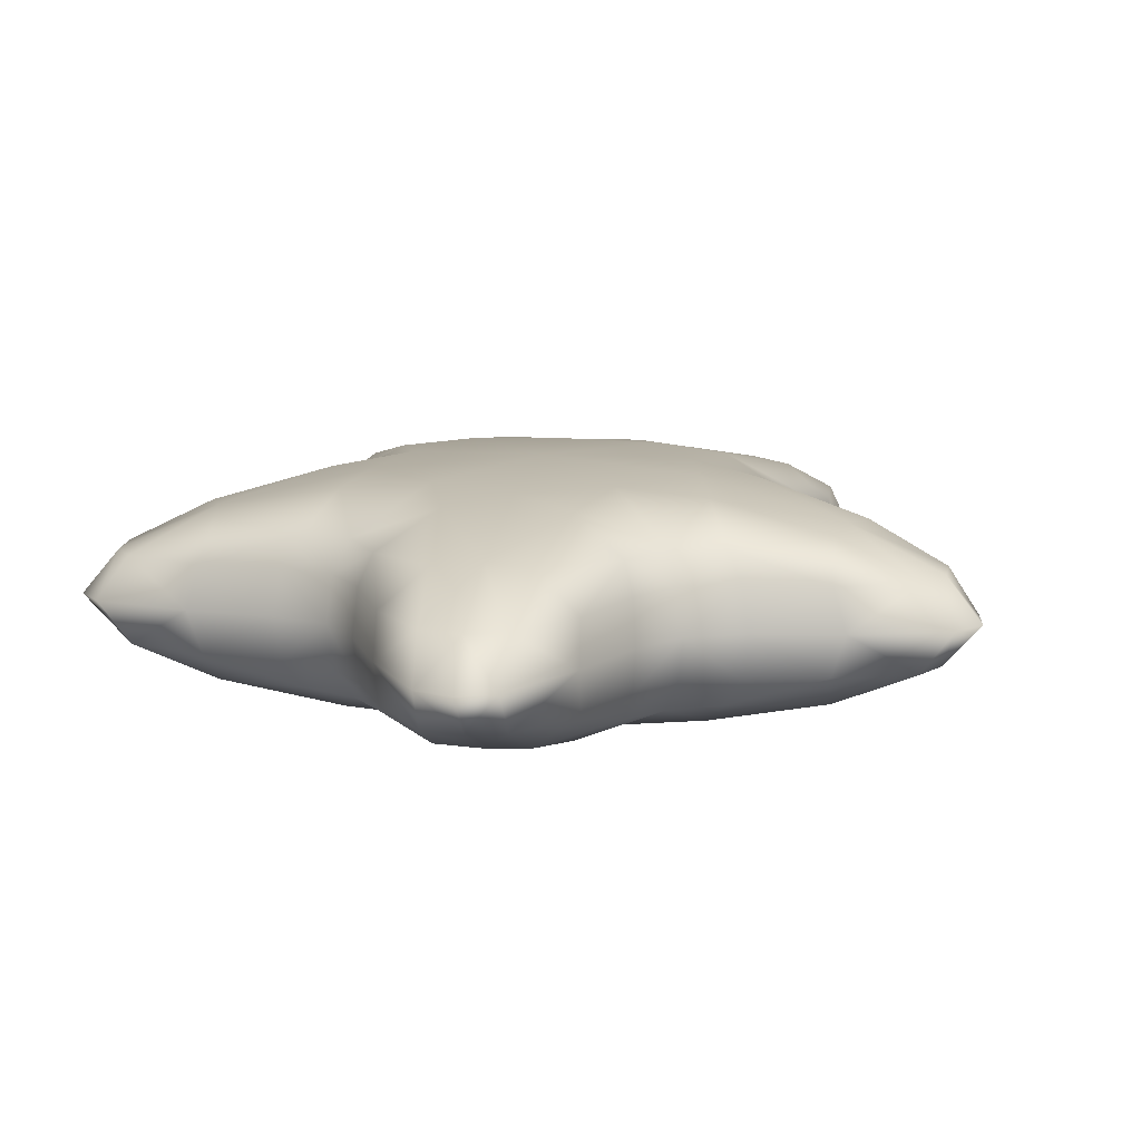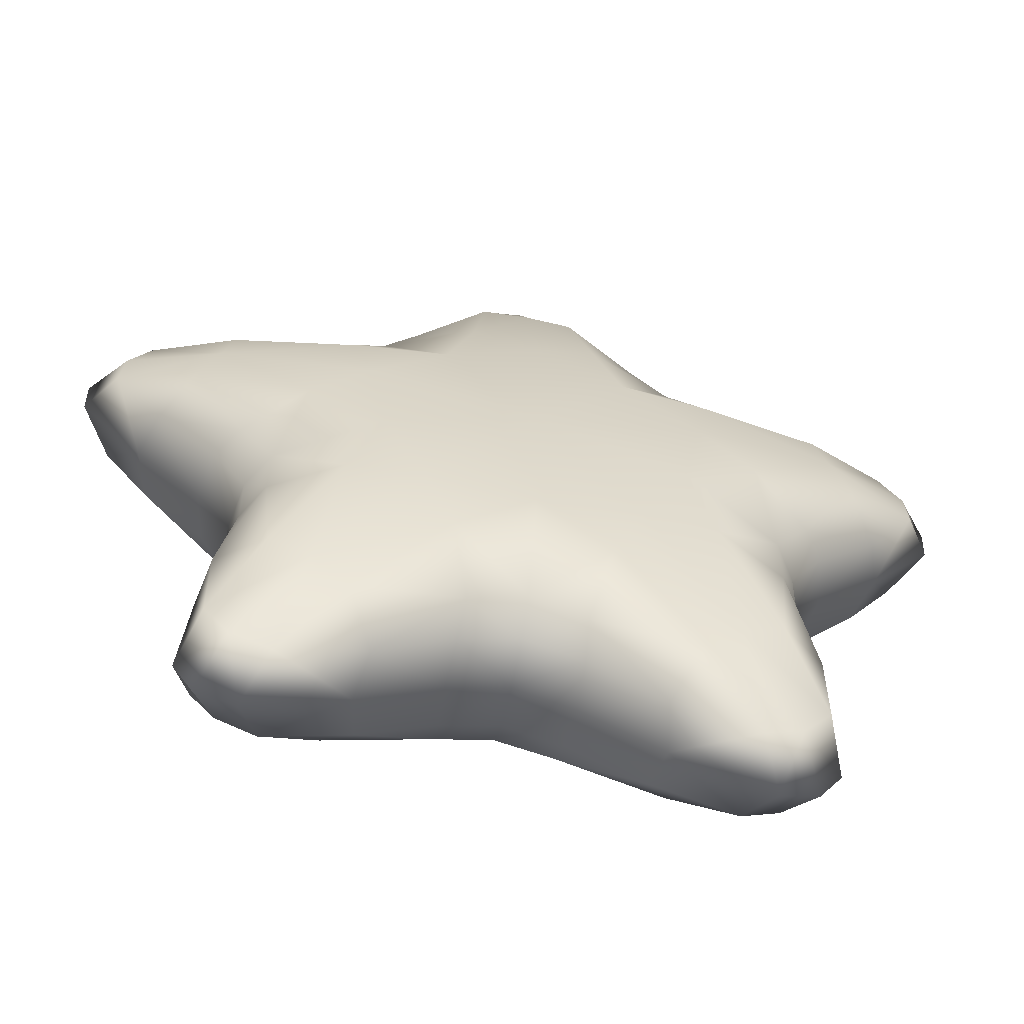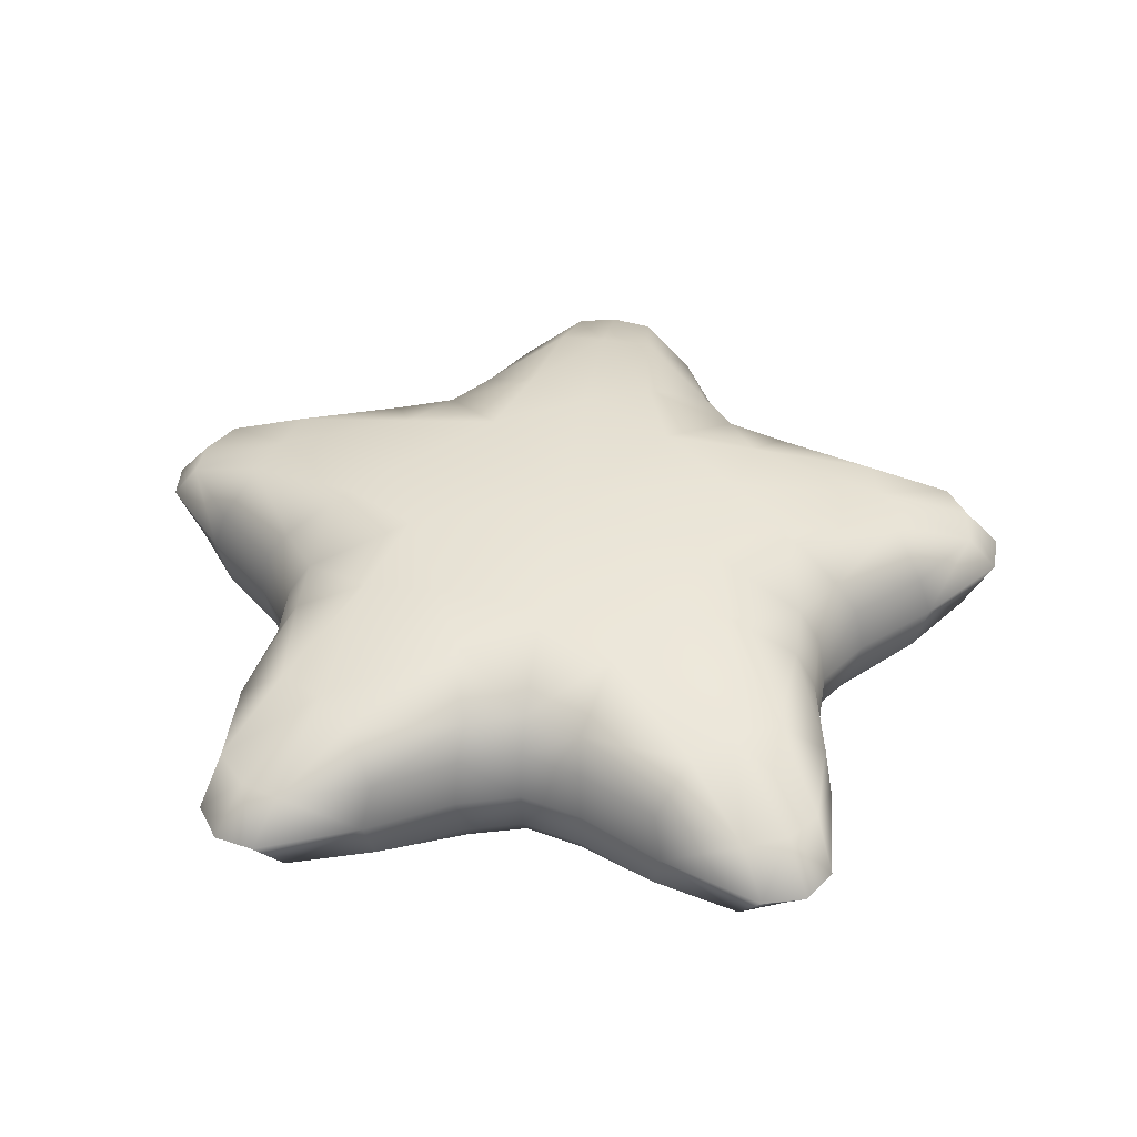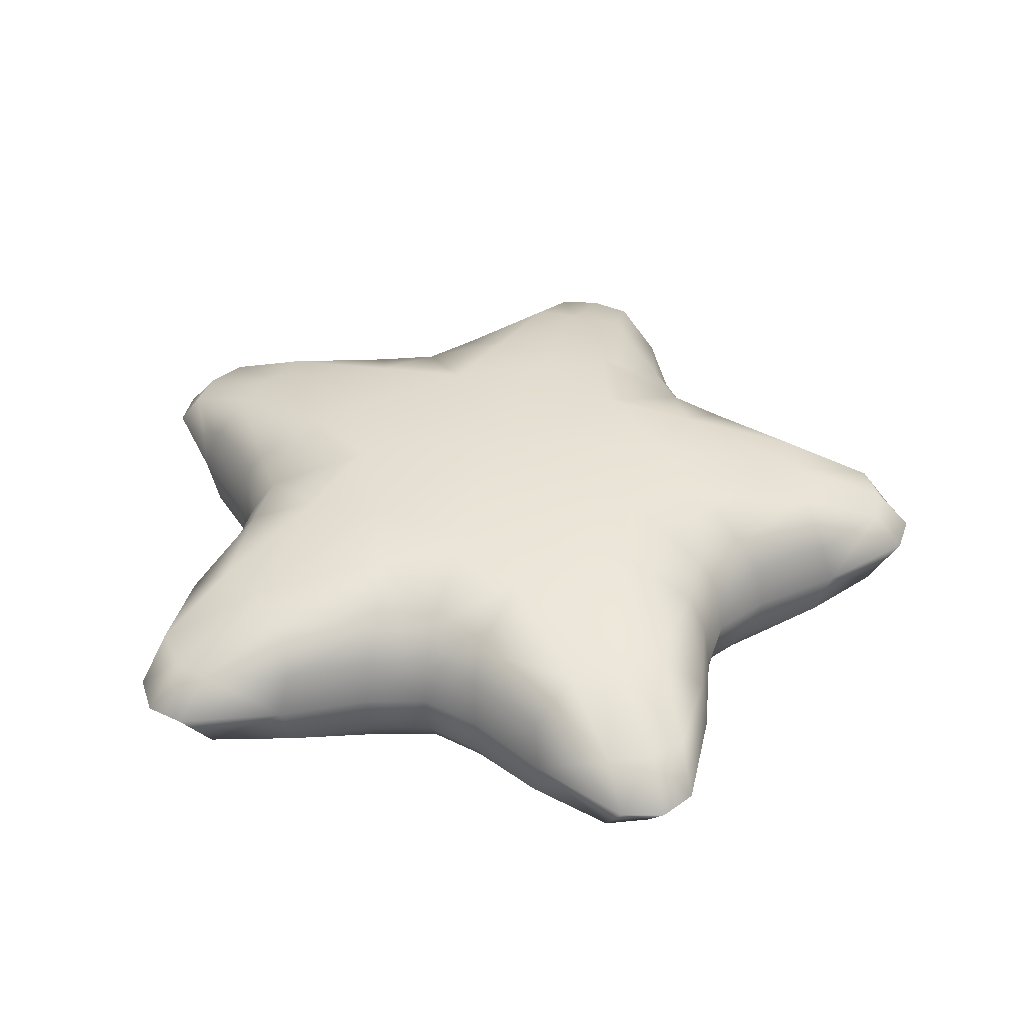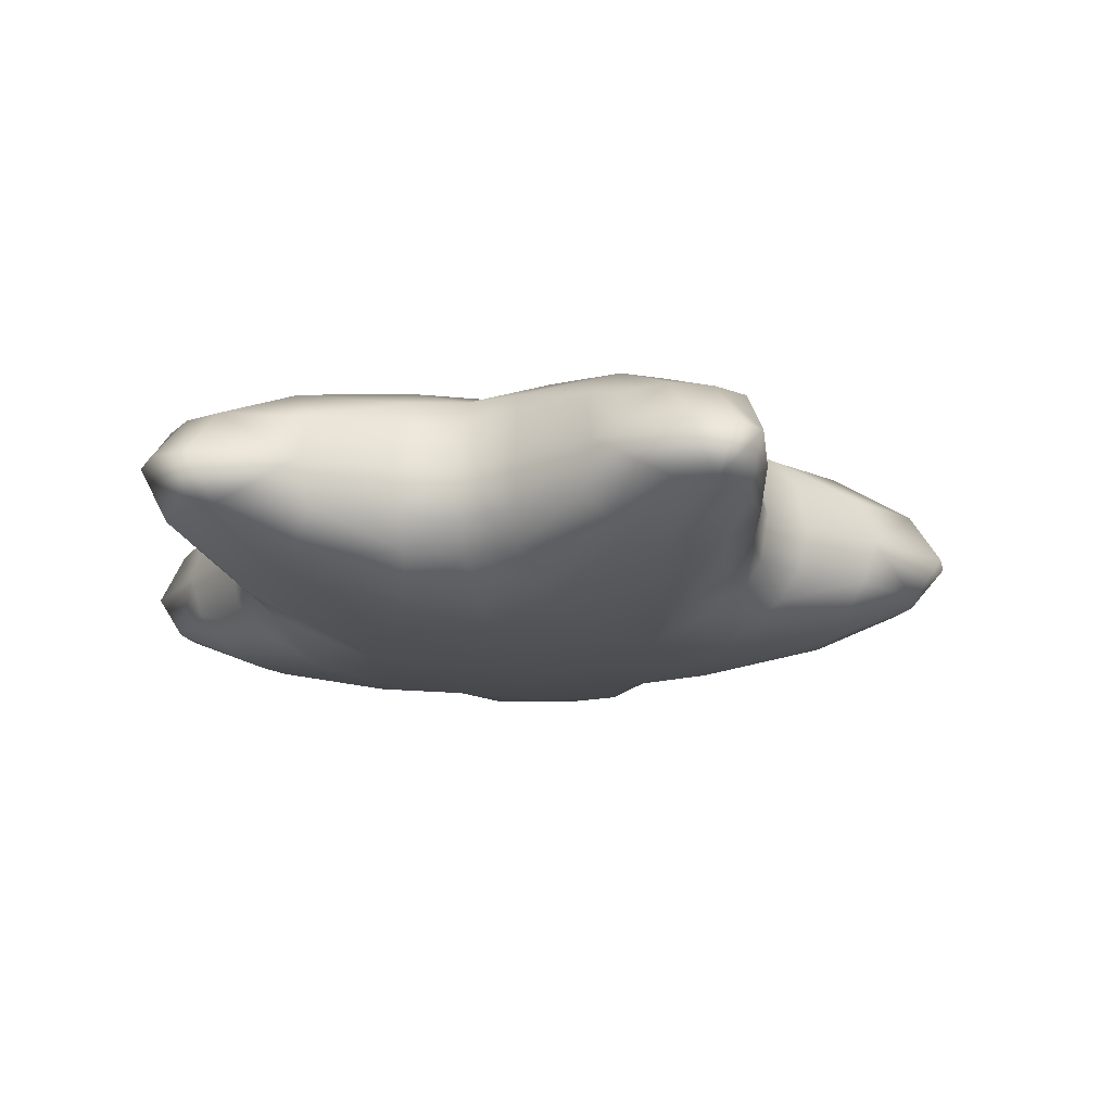
<metadata>
{"format":"obj","ext":"obj","renderer":"f3d","projection":"perspective","resolution":1024,"background":"white","views":[{"elev":12.5,"azim":44.9,"up":"+Z"},{"elev":-61.5,"azim":168.7,"up":"+Y"},{"elev":41.5,"azim":8.0,"up":"+Z"},{"elev":38.9,"azim":16.1,"up":"+Z"},{"elev":-16.6,"azim":82.8,"up":"+Z"}]}
</metadata>
<code>
g default
v 0 0 0.1778
v -0.2108 0.2901 0.1091
v -0.2292 0.3154 0.06533
v -0.1267 0.1731 0.1663
v -0.2364 0.3254 0
v -0.5386 0.2329 0.06249
v -0.423 0.2054 0.1148
v -0.425 0.2727 0.06094
v -0.4435 0.2801 0
v -0.5829 0.2445 0
v -0.3079 0.2877 0.06418
v -0.2873 0.2655 0.105
v -0.2539 0.1734 0.1543
v -0.4379 0.1397 0.1202
v -0.5694 0.1824 0.06189
v -0.3177 0.2967 0
v -0.232 0.07282 0.1659
v -0.6191 0.1986 0
v -0.05526 0.5842 0.06249
v -0.06636 0.4658 0.1148
v -0.128 0.4885 0.06094
v -0.05241 0.63 0
v -0.1294 0.5083 0
v -0.002436 0.4596 0.1202
v -0.002436 0.5979 0.06189
v -0.09017 0.295 0.1543
v -0.1638 0.3552 0.105
v -0.1784 0.3817 0.06418
v -0.002437 0.2431 0.1659
v -0.002436 0.6502 0
v -0.184 0.3939 0
v 0 0 -0.1778
v -0.2108 0.2901 -0.1091
v -0.2292 0.3154 -0.06533
v -0.1267 0.1731 -0.1663
v -0.5386 0.2329 -0.06249
v -0.423 0.2054 -0.1148
v -0.425 0.2727 -0.06094
v -0.3079 0.2877 -0.06418
v -0.2873 0.2655 -0.105
v -0.2539 0.1734 -0.1543
v -0.4379 0.1397 -0.1202
v -0.5694 0.1824 -0.06189
v -0.232 0.07282 -0.1659
v -0.05526 0.5842 -0.06249
v -0.06636 0.4658 -0.1148
v -0.128 0.4885 -0.06094
v -0.002436 0.4596 -0.1202
v -0.002436 0.5979 -0.06189
v -0.09017 0.295 -0.1543
v -0.1638 0.3552 -0.105
v -0.1784 0.3817 -0.06418
v -0.002437 0.2431 -0.1659
v 0.341 -0.1108 0.1091
v 0.3708 -0.1205 0.06533
v 0.2043 -0.06561 0.1663
v 0.3825 -0.1243 0
v 0.5726 0.1281 0.06249
v 0.4629 0.08248 0.1148
v 0.5041 0.0292 0.06094
v 0.5234 0.03403 0
v 0.6154 0.1448 0
v 0.4182 -0.05174 0.06418
v 0.3884 -0.0459 0.105
v 0.3073 0.008998 0.1543
v 0.4364 0.1443 0.1202
v 0.5679 0.1871 0.06189
v 0.4315 -0.05329 0
v 0.2305 0.07745 0.1659
v 0.6176 0.2032 0
v 0.3881 -0.4401 0.06249
v 0.3275 -0.3378 0.1148
v 0.3907 -0.32 0.06094
v 0.4127 -0.4789 0
v 0.4035 -0.3352 0
v 0.2721 -0.3704 0.1202
v 0.3534 -0.4823 0.06189
v 0.2463 -0.1856 0.1543
v 0.3413 -0.1911 0.105
v 0.3687 -0.2039 0.06418
v 0.1449 -0.1953 0.1659
v 0.3842 -0.5246 0
v 0.3804 -0.2105 0
v 0.341 -0.1108 -0.1091
v 0.3708 -0.1205 -0.06533
v 0.2043 -0.06561 -0.1663
v 0.5726 0.1281 -0.06249
v 0.4629 0.08248 -0.1148
v 0.5041 0.0292 -0.06094
v 0.4182 -0.05174 -0.06418
v 0.3884 -0.0459 -0.105
v 0.3073 0.008998 -0.1543
v 0.4364 0.1443 -0.1202
v 0.5679 0.1871 -0.06189
v 0.2305 0.07745 -0.1659
v 0.3881 -0.4401 -0.06249
v 0.3275 -0.3378 -0.1148
v 0.3907 -0.32 -0.06094
v 0.2721 -0.3704 -0.1202
v 0.3534 -0.4823 -0.06189
v 0.2463 -0.1856 -0.1543
v 0.3413 -0.1911 -0.105
v 0.3687 -0.2039 -0.06418
v 0.1449 -0.1953 -0.1659
v 0.2107 0.2901 0.1091
v 0.2292 0.3154 0.06533
v 0.1255 0.174 0.1663
v 0.2364 0.3254 0
v 0.05508 0.5842 0.06249
v 0.06462 0.4658 0.1148
v 0.128 0.4885 0.06094
v 0.1294 0.5083 0
v 0.05244 0.63 0
v 0.1784 0.3817 0.06418
v 0.1637 0.3553 0.105
v 0.08642 0.2951 0.1543
v 0.184 0.3939 0
v 0.5385 0.2331 0.06249
v 0.4225 0.207 0.1148
v 0.425 0.2727 0.06094
v 0.583 0.2445 0
v 0.4435 0.2801 0
v 0.2527 0.1769 0.1543
v 0.2872 0.2656 0.105
v 0.3079 0.2877 0.06418
v 0.3177 0.2967 0
v 0.2107 0.2901 -0.1091
v 0.2292 0.3154 -0.06533
v 0.1255 0.174 -0.1663
v 0.05508 0.5842 -0.06249
v 0.06462 0.4658 -0.1148
v 0.128 0.4885 -0.06094
v 0.1784 0.3817 -0.06418
v 0.1637 0.3553 -0.105
v 0.08642 0.2951 -0.1543
v 0.5385 0.2331 -0.06249
v 0.4225 0.207 -0.1148
v 0.425 0.2727 -0.06094
v 0.2527 0.1769 -0.1543
v 0.2872 0.2656 -0.105
v 0.3079 0.2877 -0.06418
v 1.3e-05 -0.3586 0.1091
v -1e-06 -0.3899 0.06533
v 0.000724 -0.2145 0.1663
v -1e-06 -0.4022 0
v 0.2988 -0.505 0.06249
v 0.2215 -0.4148 0.1148
v 0.1836 -0.4704 0.06094
v 0.1941 -0.4873 0
v 0.3279 -0.5405 0
v 0.08003 -0.4137 0.06418
v 0.07638 -0.3836 0.105
v 0.1035 -0.2895 0.1543
v 0.08264 -0.4268 0
v -0.2987 -0.5051 0.06249
v -0.2201 -0.4158 0.1148
v -0.1836 -0.4704 0.06094
v -0.3279 -0.5405 0
v -0.1941 -0.4873 0
v -0.2682 -0.3733 0.1202
v -0.3495 -0.4852 0.06189
v -0.1004 -0.2916 0.1543
v -0.07629 -0.3837 0.105
v -0.08001 -0.4137 0.06418
v -0.1409 -0.1981 0.1659
v -0.3802 -0.5275 0
v -0.08263 -0.4268 0
v 1.3e-05 -0.3586 -0.1091
v -1e-06 -0.3899 -0.06533
v 0.000724 -0.2145 -0.1663
v 0.2988 -0.505 -0.06249
v 0.2215 -0.4148 -0.1148
v 0.1836 -0.4704 -0.06094
v 0.08003 -0.4137 -0.06418
v 0.07638 -0.3836 -0.105
v 0.1035 -0.2895 -0.1543
v -0.2987 -0.5051 -0.06249
v -0.2201 -0.4158 -0.1148
v -0.1836 -0.4704 -0.06094
v -0.2682 -0.3733 -0.1202
v -0.3495 -0.4852 -0.06189
v -0.1004 -0.2916 -0.1543
v -0.07629 -0.3837 -0.105
v -0.08001 -0.4137 -0.06418
v -0.1409 -0.1981 -0.1659
v -0.341 -0.1108 0.1091
v -0.3708 -0.1205 0.06533
v -0.2038 -0.06699 0.1663
v -0.3825 -0.1243 0
v -0.3879 -0.4402 0.06249
v -0.326 -0.3388 0.1148
v -0.3907 -0.3199 0.06094
v -0.4035 -0.3352 0
v -0.4127 -0.4788 0
v -0.3687 -0.204 0.06418
v -0.3412 -0.1912 0.105
v -0.2434 -0.1879 0.1543
v -0.3804 -0.2105 0
v -0.5727 0.128 0.06249
v -0.4635 0.08082 0.1148
v -0.5041 0.02922 0.06094
v -0.6154 0.1448 0
v -0.5234 0.03404 0
v -0.3084 0.005391 0.1543
v -0.3885 -0.04601 0.105
v -0.4182 -0.05175 0.06418
v -0.4314 -0.0533 0
v -0.341 -0.1108 -0.1091
v -0.3708 -0.1205 -0.06533
v -0.2038 -0.06699 -0.1663
v -0.3879 -0.4402 -0.06249
v -0.326 -0.3388 -0.1148
v -0.3907 -0.3199 -0.06094
v -0.3687 -0.204 -0.06418
v -0.3412 -0.1912 -0.105
v -0.2434 -0.1879 -0.1543
v -0.5727 0.128 -0.06249
v -0.4635 0.08082 -0.1148
v -0.5041 0.02922 -0.06094
v -0.3084 0.005391 -0.1543
v -0.3885 -0.04601 -0.105
v -0.4182 -0.05175 -0.06418
g pCylinder28
f 3 5 11
f 5 16 11
f 11 16 8
f 16 9 8
f 11 12 3
f 12 2 3
f 11 8 12
f 1 4 17
f 4 13 17
f 17 13 14
f 13 7 14
f 13 12 7
f 12 8 7
f 4 2 13
f 2 12 13
f 18 15 10
f 15 6 10
f 8 9 6
f 9 10 6
f 6 7 8
f 15 14 6
f 14 7 6
f 30 22 25
f 22 19 25
f 25 19 24
f 19 20 24
f 19 21 20
f 21 27 20
f 22 23 19
f 23 21 19
f 1 29 4
f 29 26 4
f 29 24 26
f 24 20 26
f 4 26 2
f 26 27 2
f 26 20 27
f 31 5 28
f 5 3 28
f 23 31 21
f 31 28 21
f 28 27 21
f 2 27 3
f 27 28 3
f 34 39 5
f 5 39 16
f 39 38 16
f 16 38 9
f 39 34 40
f 40 34 33
f 39 40 38
f 32 44 35
f 35 44 41
f 44 42 41
f 41 42 37
f 41 37 40
f 40 37 38
f 35 41 33
f 33 41 40
f 18 10 43
f 43 10 36
f 38 36 9
f 9 36 10
f 36 38 37
f 43 36 42
f 42 36 37
f 30 49 22
f 22 49 45
f 49 48 45
f 45 48 46
f 45 46 47
f 47 46 51
f 22 45 23
f 23 45 47
f 32 35 53
f 53 35 50
f 53 50 48
f 48 50 46
f 35 33 50
f 50 33 51
f 50 51 46
f 31 52 5
f 5 52 34
f 23 47 31
f 31 47 52
f 52 47 51
f 33 34 51
f 51 34 52
f 55 57 63
f 57 68 63
f 63 68 60
f 68 61 60
f 63 64 55
f 64 54 55
f 63 60 64
f 1 56 69
f 56 65 69
f 69 65 66
f 65 59 66
f 65 64 59
f 64 60 59
f 56 54 65
f 54 64 65
f 70 67 62
f 67 58 62
f 60 61 58
f 61 62 58
f 58 59 60
f 67 66 58
f 66 59 58
f 82 74 77
f 74 71 77
f 77 71 76
f 71 72 76
f 71 73 72
f 73 79 72
f 74 75 71
f 75 73 71
f 1 81 56
f 81 78 56
f 81 76 78
f 76 72 78
f 56 78 54
f 78 79 54
f 78 72 79
f 83 57 80
f 57 55 80
f 75 83 73
f 83 80 73
f 80 79 73
f 54 79 55
f 79 80 55
f 85 90 57
f 57 90 68
f 90 89 68
f 68 89 61
f 90 85 91
f 91 85 84
f 90 91 89
f 32 95 86
f 86 95 92
f 95 93 92
f 92 93 88
f 92 88 91
f 91 88 89
f 86 92 84
f 84 92 91
f 70 62 94
f 94 62 87
f 89 87 61
f 61 87 62
f 87 89 88
f 94 87 93
f 93 87 88
f 82 100 74
f 74 100 96
f 100 99 96
f 96 99 97
f 96 97 98
f 98 97 102
f 74 96 75
f 75 96 98
f 32 86 104
f 104 86 101
f 104 101 99
f 99 101 97
f 86 84 101
f 101 84 102
f 101 102 97
f 83 103 57
f 57 103 85
f 75 98 83
f 83 98 103
f 103 98 102
f 84 85 102
f 102 85 103
f 106 108 114
f 108 117 114
f 114 117 111
f 117 112 111
f 114 115 106
f 115 105 106
f 114 111 115
f 1 107 29
f 107 116 29
f 29 116 24
f 116 110 24
f 116 115 110
f 115 111 110
f 107 105 116
f 105 115 116
f 30 25 113
f 25 109 113
f 111 112 109
f 112 113 109
f 109 110 111
f 25 24 109
f 24 110 109
f 70 121 67
f 121 118 67
f 67 118 66
f 118 119 66
f 118 120 119
f 120 124 119
f 121 122 118
f 122 120 118
f 1 69 107
f 69 123 107
f 69 66 123
f 66 119 123
f 107 123 105
f 123 124 105
f 123 119 124
f 126 108 125
f 108 106 125
f 122 126 120
f 126 125 120
f 125 124 120
f 105 124 106
f 124 125 106
f 128 133 108
f 108 133 117
f 133 132 117
f 117 132 112
f 133 128 134
f 134 128 127
f 133 134 132
f 32 53 129
f 129 53 135
f 53 48 135
f 135 48 131
f 135 131 134
f 134 131 132
f 129 135 127
f 127 135 134
f 30 113 49
f 49 113 130
f 132 130 112
f 112 130 113
f 130 132 131
f 49 130 48
f 48 130 131
f 70 94 121
f 121 94 136
f 94 93 136
f 136 93 137
f 136 137 138
f 138 137 140
f 121 136 122
f 122 136 138
f 32 129 95
f 95 129 139
f 95 139 93
f 93 139 137
f 129 127 139
f 139 127 140
f 139 140 137
f 126 141 108
f 108 141 128
f 122 138 126
f 126 138 141
f 141 138 140
f 127 128 140
f 140 128 141
f 143 145 151
f 145 154 151
f 151 154 148
f 154 149 148
f 151 152 143
f 152 142 143
f 151 148 152
f 1 144 81
f 144 153 81
f 81 153 76
f 153 147 76
f 153 152 147
f 152 148 147
f 144 142 153
f 142 152 153
f 82 77 150
f 77 146 150
f 148 149 146
f 149 150 146
f 146 147 148
f 77 76 146
f 76 147 146
f 166 158 161
f 158 155 161
f 161 155 160
f 155 156 160
f 155 157 156
f 157 163 156
f 158 159 155
f 159 157 155
f 1 165 144
f 165 162 144
f 165 160 162
f 160 156 162
f 144 162 142
f 162 163 142
f 162 156 163
f 167 145 164
f 145 143 164
f 159 167 157
f 167 164 157
f 164 163 157
f 142 163 143
f 163 164 143
f 169 174 145
f 145 174 154
f 174 173 154
f 154 173 149
f 174 169 175
f 175 169 168
f 174 175 173
f 32 104 170
f 170 104 176
f 104 99 176
f 176 99 172
f 176 172 175
f 175 172 173
f 170 176 168
f 168 176 175
f 82 150 100
f 100 150 171
f 173 171 149
f 149 171 150
f 171 173 172
f 100 171 99
f 99 171 172
f 166 181 158
f 158 181 177
f 181 180 177
f 177 180 178
f 177 178 179
f 179 178 183
f 158 177 159
f 159 177 179
f 32 170 185
f 185 170 182
f 185 182 180
f 180 182 178
f 170 168 182
f 182 168 183
f 182 183 178
f 167 184 145
f 145 184 169
f 159 179 167
f 167 179 184
f 184 179 183
f 168 169 183
f 183 169 184
f 187 189 195
f 189 198 195
f 195 198 192
f 198 193 192
f 195 196 187
f 196 186 187
f 195 192 196
f 1 188 165
f 188 197 165
f 165 197 160
f 197 191 160
f 197 196 191
f 196 192 191
f 188 186 197
f 186 196 197
f 166 161 194
f 161 190 194
f 192 193 190
f 193 194 190
f 190 191 192
f 161 160 190
f 160 191 190
f 18 202 15
f 202 199 15
f 15 199 14
f 199 200 14
f 199 201 200
f 201 205 200
f 202 203 199
f 203 201 199
f 1 17 188
f 17 204 188
f 17 14 204
f 14 200 204
f 188 204 186
f 204 205 186
f 204 200 205
f 207 189 206
f 189 187 206
f 203 207 201
f 207 206 201
f 206 205 201
f 186 205 187
f 205 206 187
f 209 214 189
f 189 214 198
f 214 213 198
f 198 213 193
f 214 209 215
f 215 209 208
f 214 215 213
f 32 185 210
f 210 185 216
f 185 180 216
f 216 180 212
f 216 212 215
f 215 212 213
f 210 216 208
f 208 216 215
f 166 194 181
f 181 194 211
f 213 211 193
f 193 211 194
f 211 213 212
f 181 211 180
f 180 211 212
f 18 43 202
f 202 43 217
f 43 42 217
f 217 42 218
f 217 218 219
f 219 218 221
f 202 217 203
f 203 217 219
f 32 210 44
f 44 210 220
f 44 220 42
f 42 220 218
f 210 208 220
f 220 208 221
f 220 221 218
f 207 222 189
f 189 222 209
f 203 219 207
f 207 219 222
f 222 219 221
f 208 209 221
f 221 209 222

</code>
